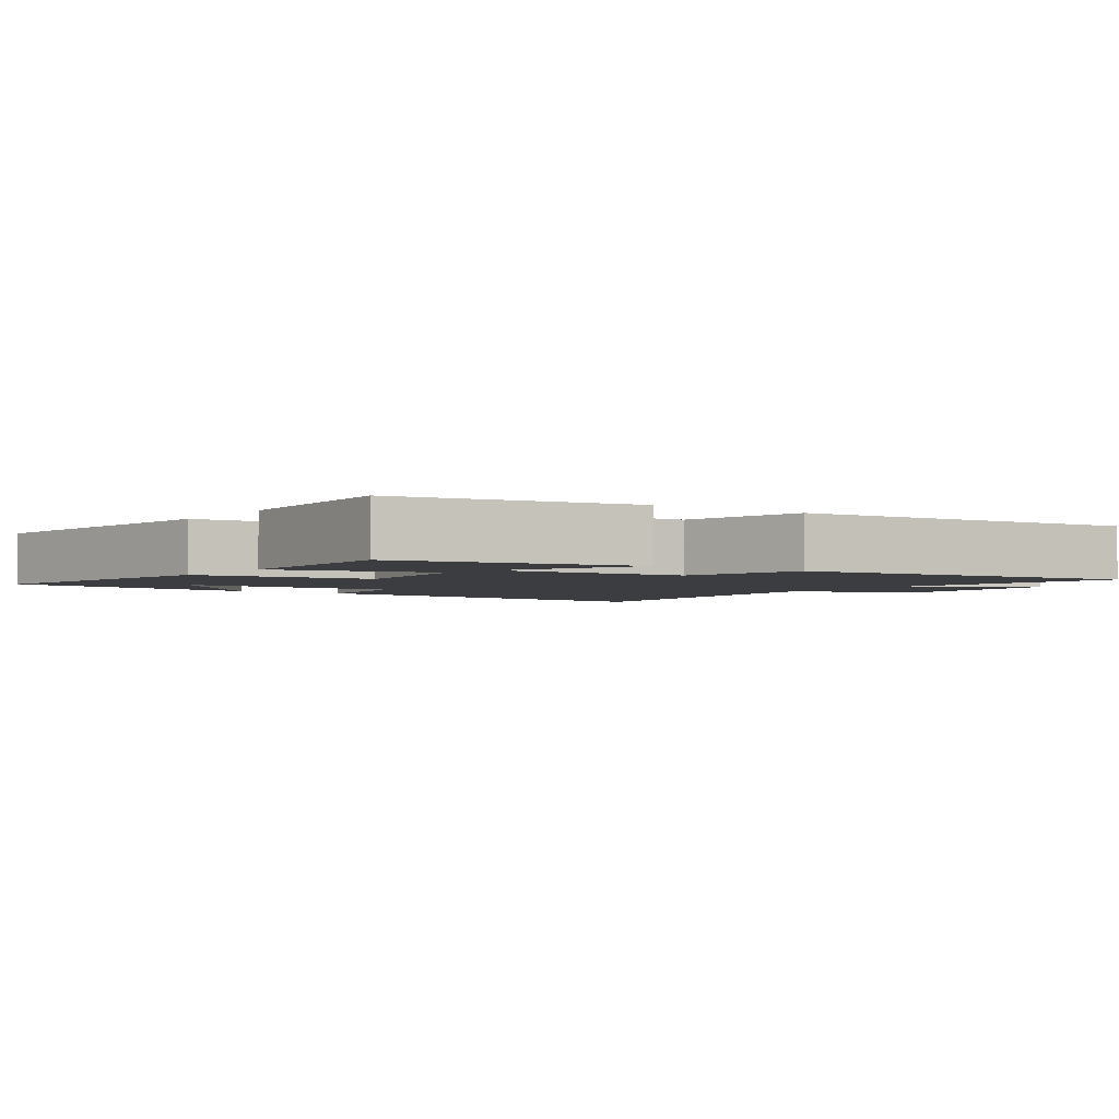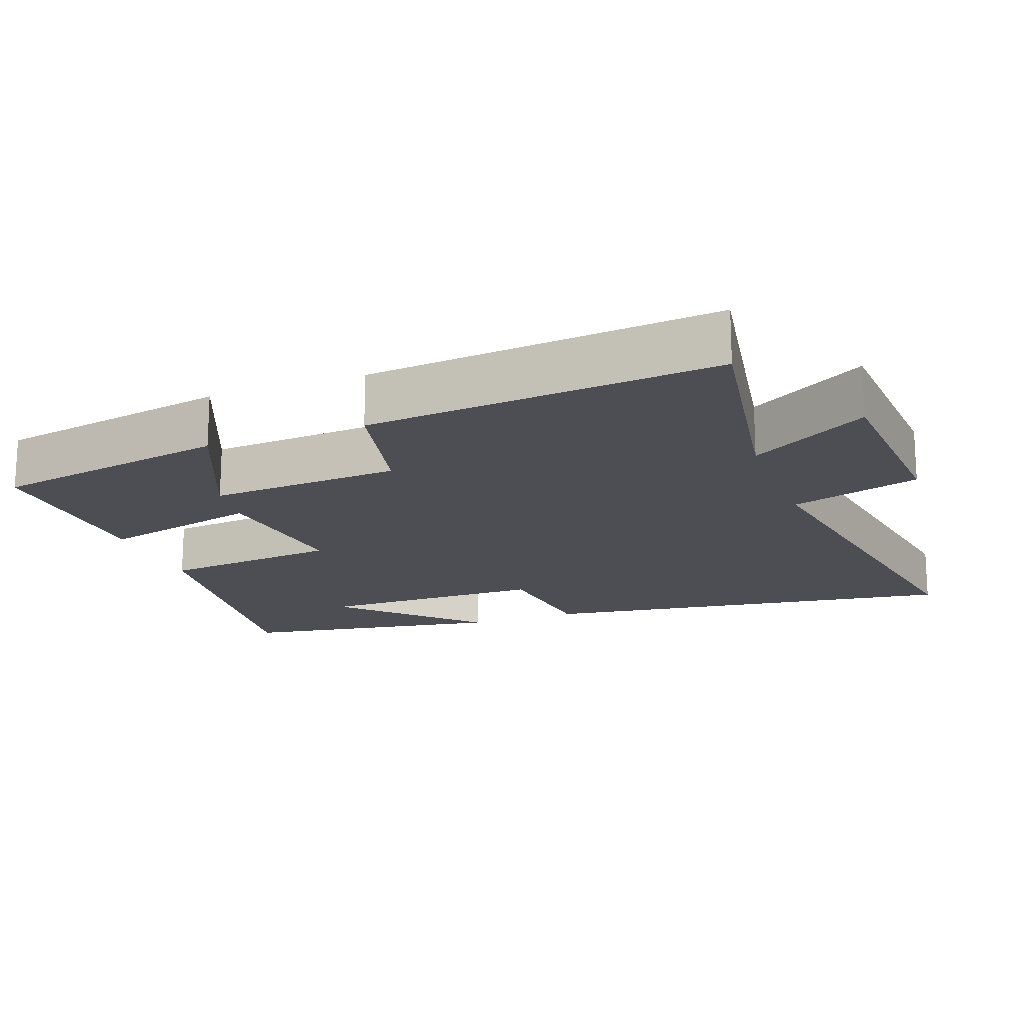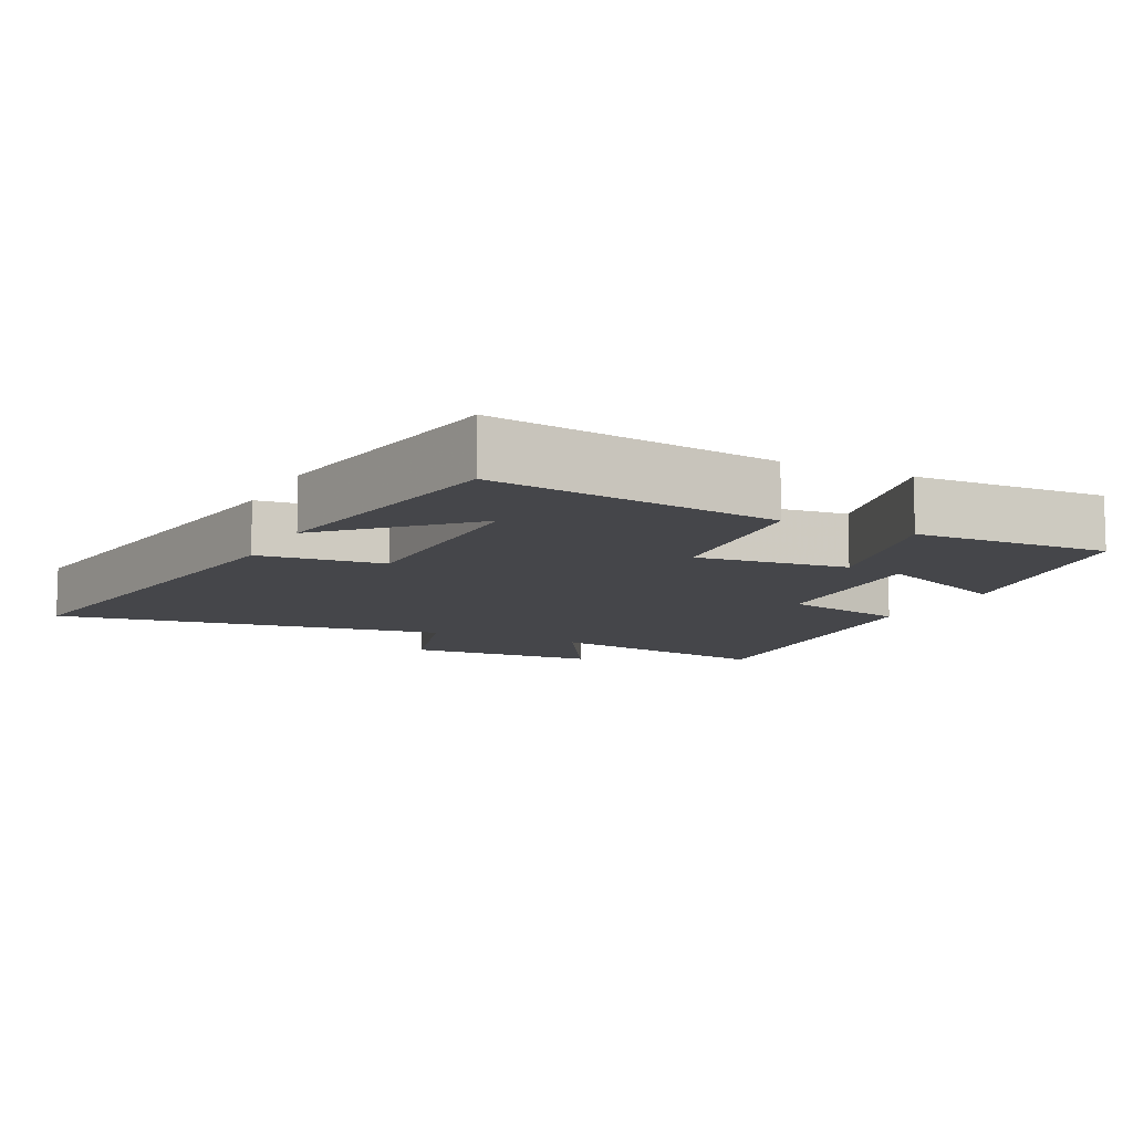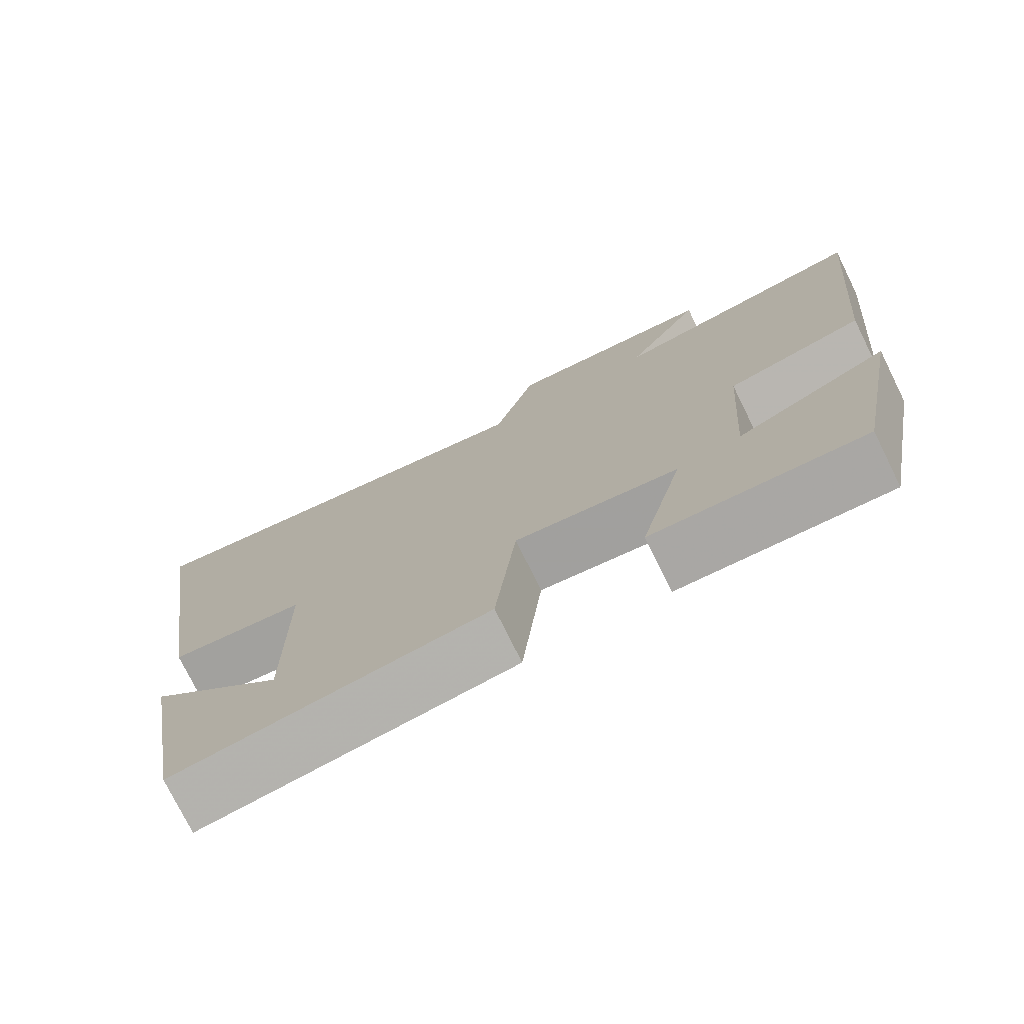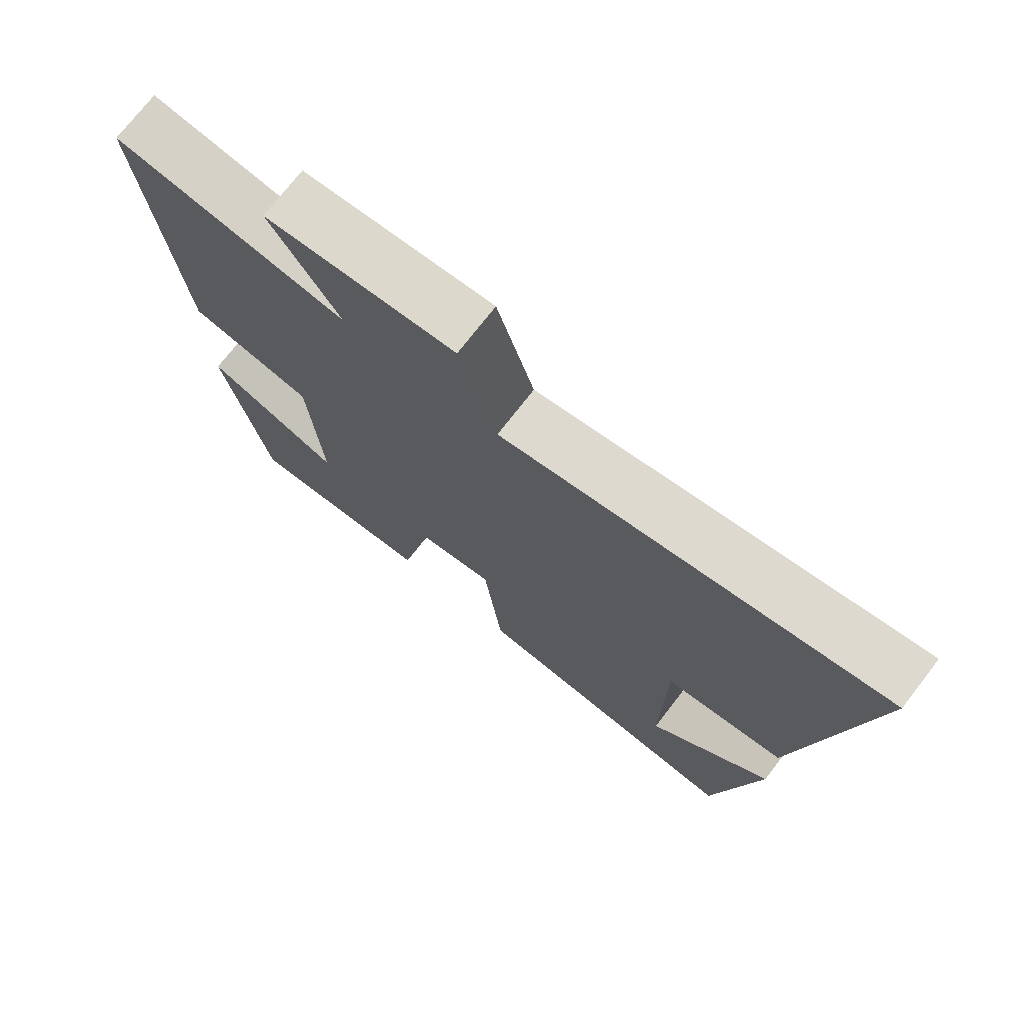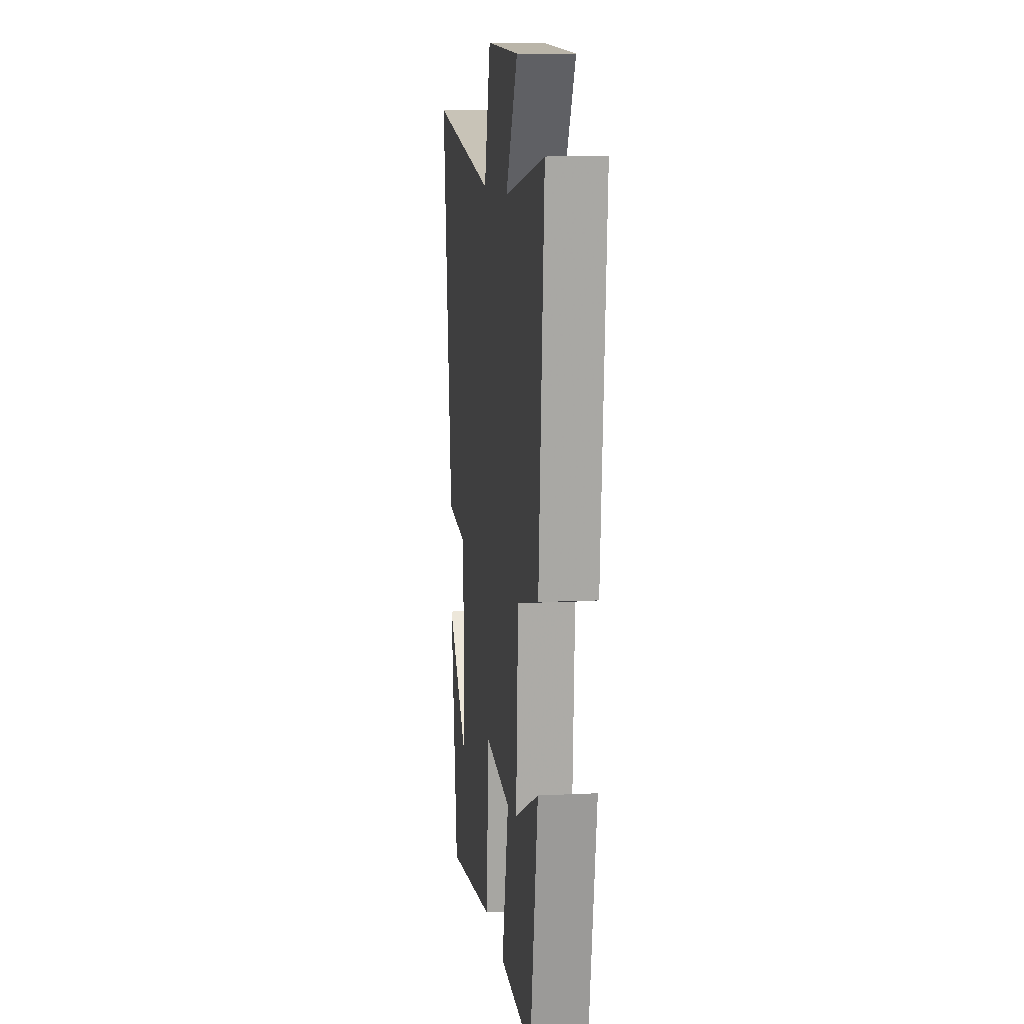
<metadata>
{"format":"obj","ext":"obj","renderer":"f3d","projection":"perspective","resolution":1024,"background":"white","views":[{"elev":-2.8,"azim":-125.3,"up":"+Y"},{"elev":-17.4,"azim":-69.5,"up":"+Y"},{"elev":-9.9,"azim":153.5,"up":"+Y"},{"elev":-76.0,"azim":-153.7,"up":"+Z"},{"elev":73.9,"azim":37.8,"up":"+Z"},{"elev":10.3,"azim":-97.1,"up":"+Z"}]}
</metadata>
<code>
v -0.546 0.07 0.558
v -0.205 0.07 0.5
v -0.306 0.07 0.669
v -0.028 0.07 0.685
v 0.027 0.07 0.5
v 0.589 0.07 0.591
v 0.5 0.07 -0.012
v 0.322 0.07 -0.032
v 0.32 0.07 -0.354
v 0.5 0.07 -0.178
v 0.437 0.07 -0.555
v 0.026 0.07 -0.5
v -0.001 0.07 -0.245
v -0.217 0.07 -0.271
v -0.16 0.07 -0.5
v -0.437 0.07 -0.511
v -0.5 0.07 -0.172
v -0.301 0.07 -0.259
v -0.319 0.07 0.015
v -0.5 0.07 0.056
v -0.546 0 0.558
v -0.205 0 0.5
v -0.306 0 0.669
v -0.028 0 0.685
v 0.027 0 0.5
v 0.589 0 0.591
v 0.5 0 -0.012
v 0.322 0 -0.032
v 0.32 0 -0.354
v 0.5 0 -0.178
v 0.437 0 -0.555
v 0.026 0 -0.5
v -0.001 0 -0.245
v -0.217 0 -0.271
v -0.16 0 -0.5
v -0.437 0 -0.511
v -0.5 0 -0.172
v -0.301 0 -0.259
v -0.319 0 0.015
v -0.5 0 0.056
f 19 20 1 2
f 18 19 2
f 15 16 17 18
f 14 15 18
f 13 14 18 2
f 11 12 13
f 11 13 2
f 9 10 11
f 9 11 2 3
f 8 9 3
f 5 6 7 8
f 5 8 3
f 3 4 5
f 22 21 40 39
f 22 39 38
f 38 37 36 35
f 38 35 34
f 22 38 34 33
f 33 32 31
f 22 33 31
f 31 30 29
f 23 22 31 29
f 23 29 28
f 28 27 26 25
f 23 28 25
f 25 24 23
f 1 21 22 2
f 2 22 23 3
f 3 23 24 4
f 4 24 25 5
f 5 25 26 6
f 6 26 27 7
f 7 27 28 8
f 8 28 29 9
f 9 29 30 10
f 10 30 31 11
f 11 31 32 12
f 12 32 33 13
f 13 33 34 14
f 14 34 35 15
f 15 35 36 16
f 16 36 37 17
f 17 37 38 18
f 18 38 39 19
f 19 39 40 20
f 20 40 21 1

</code>
